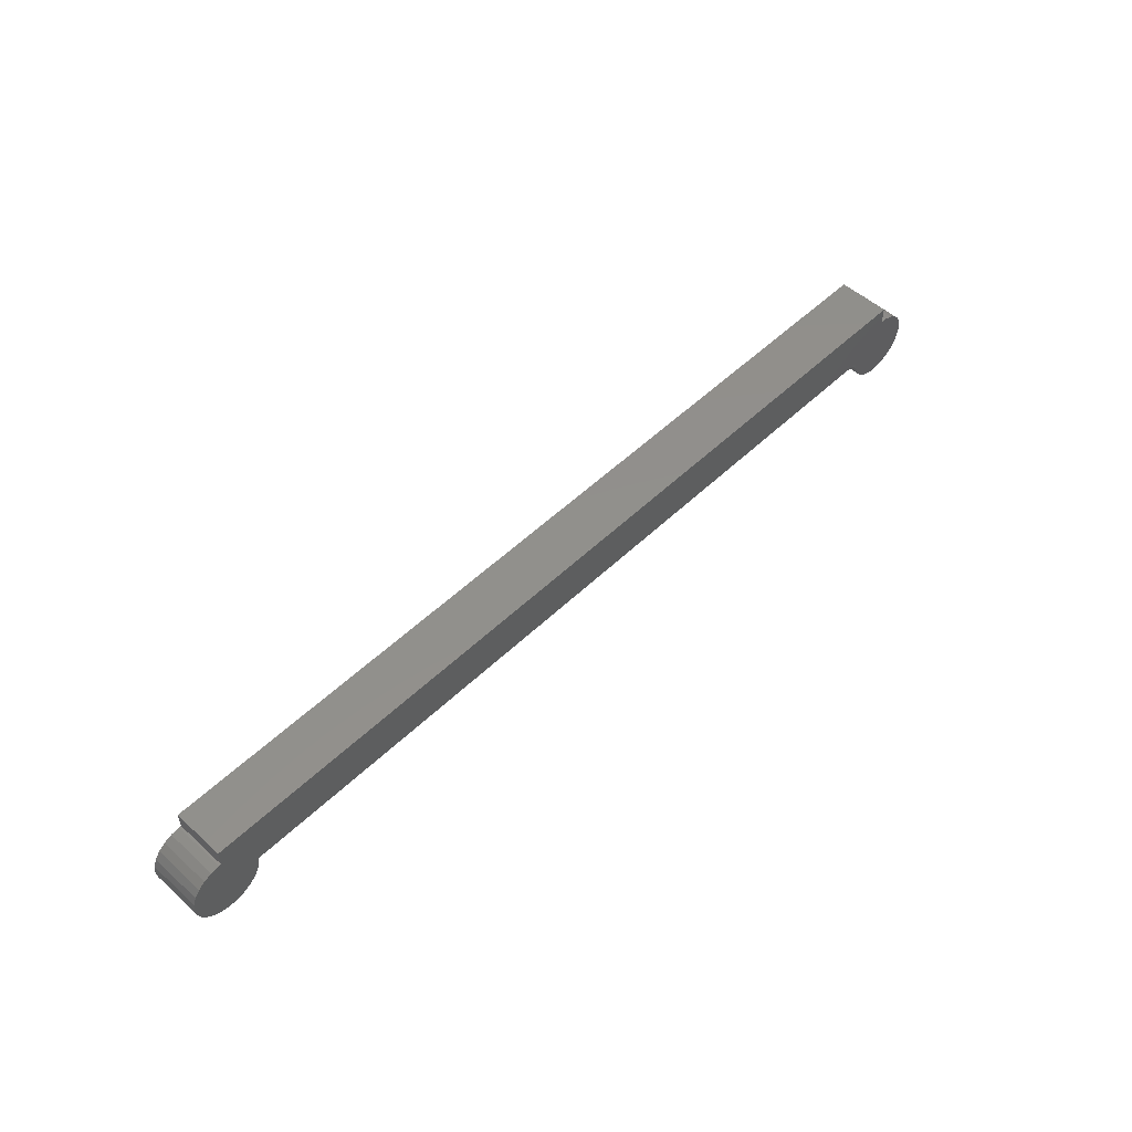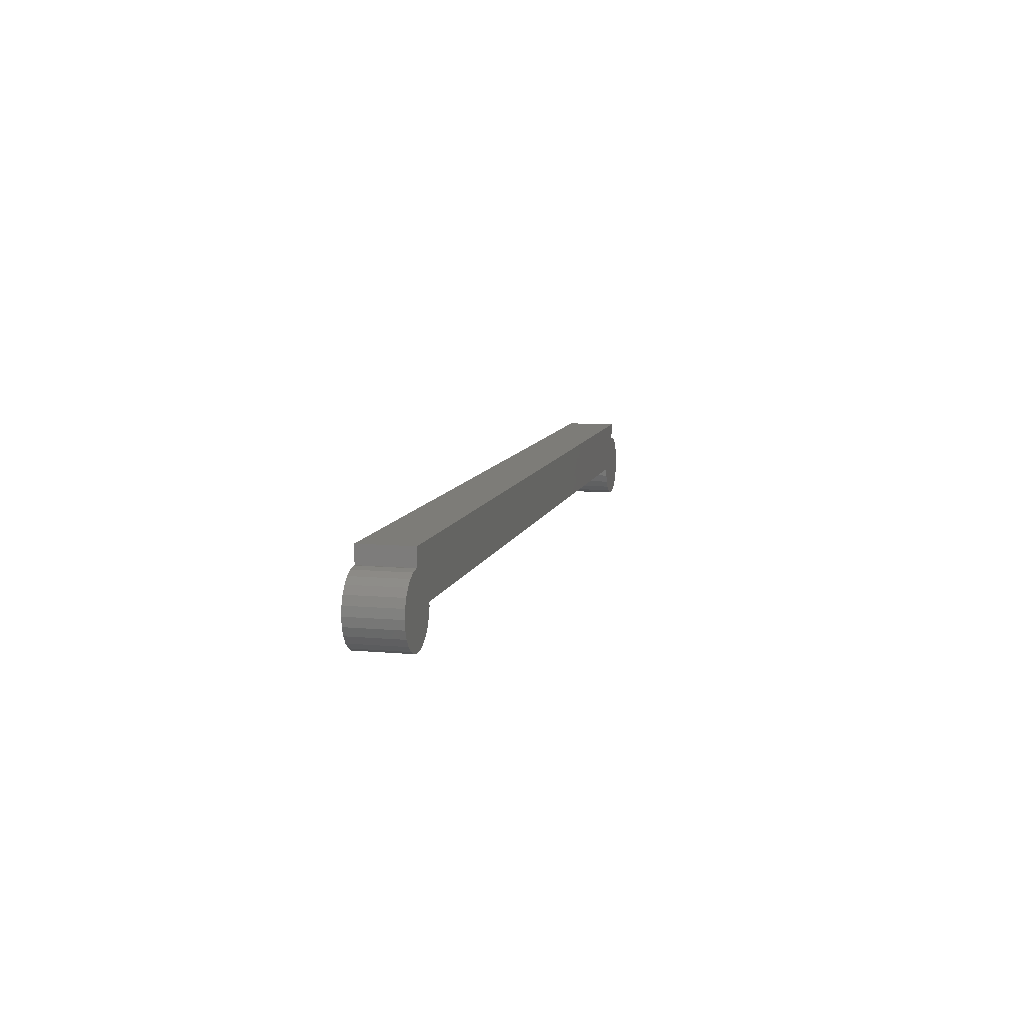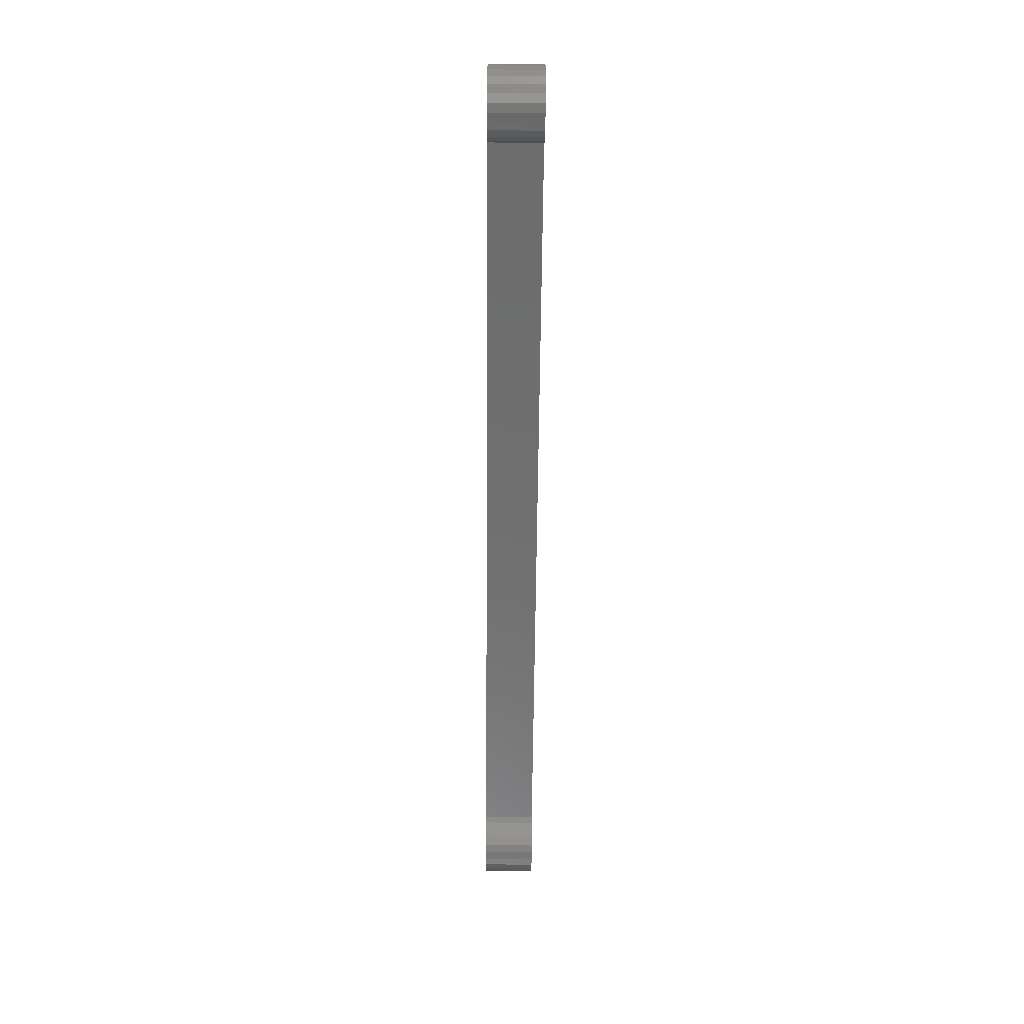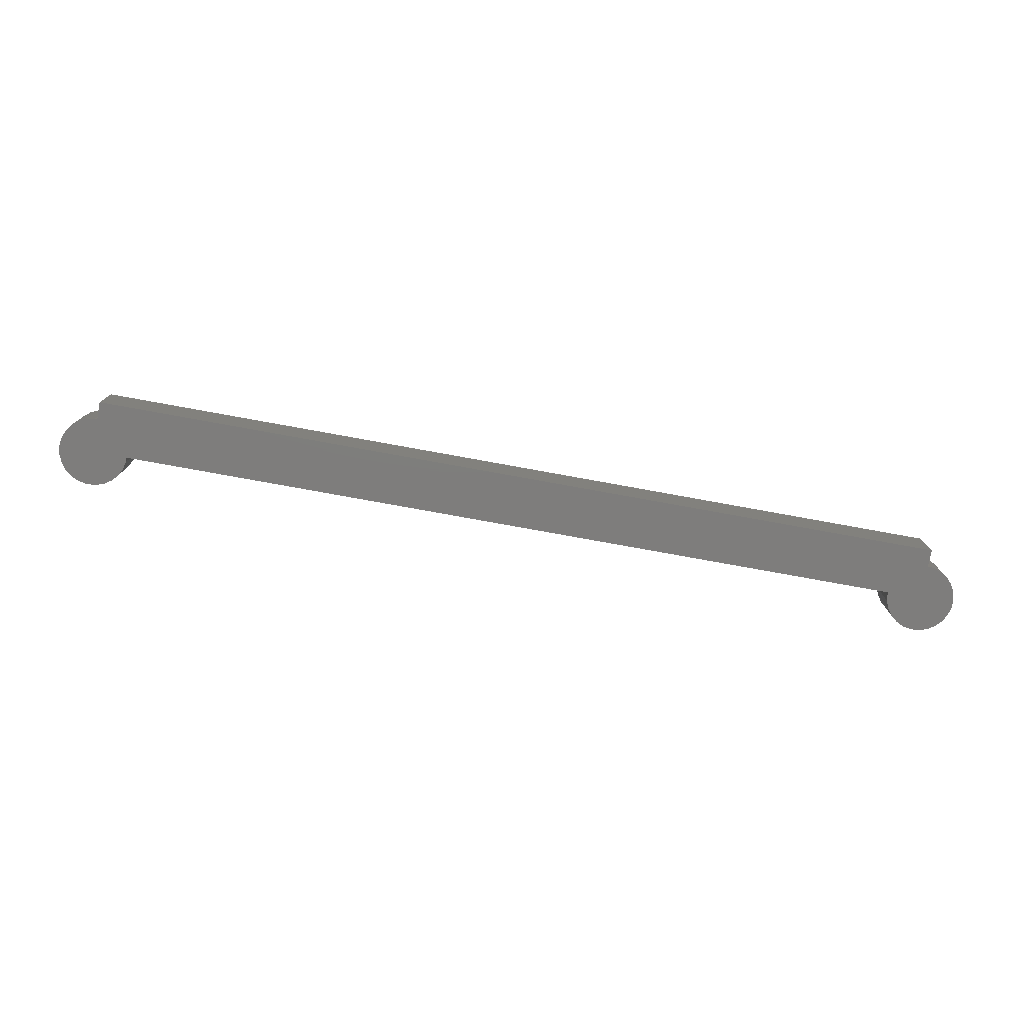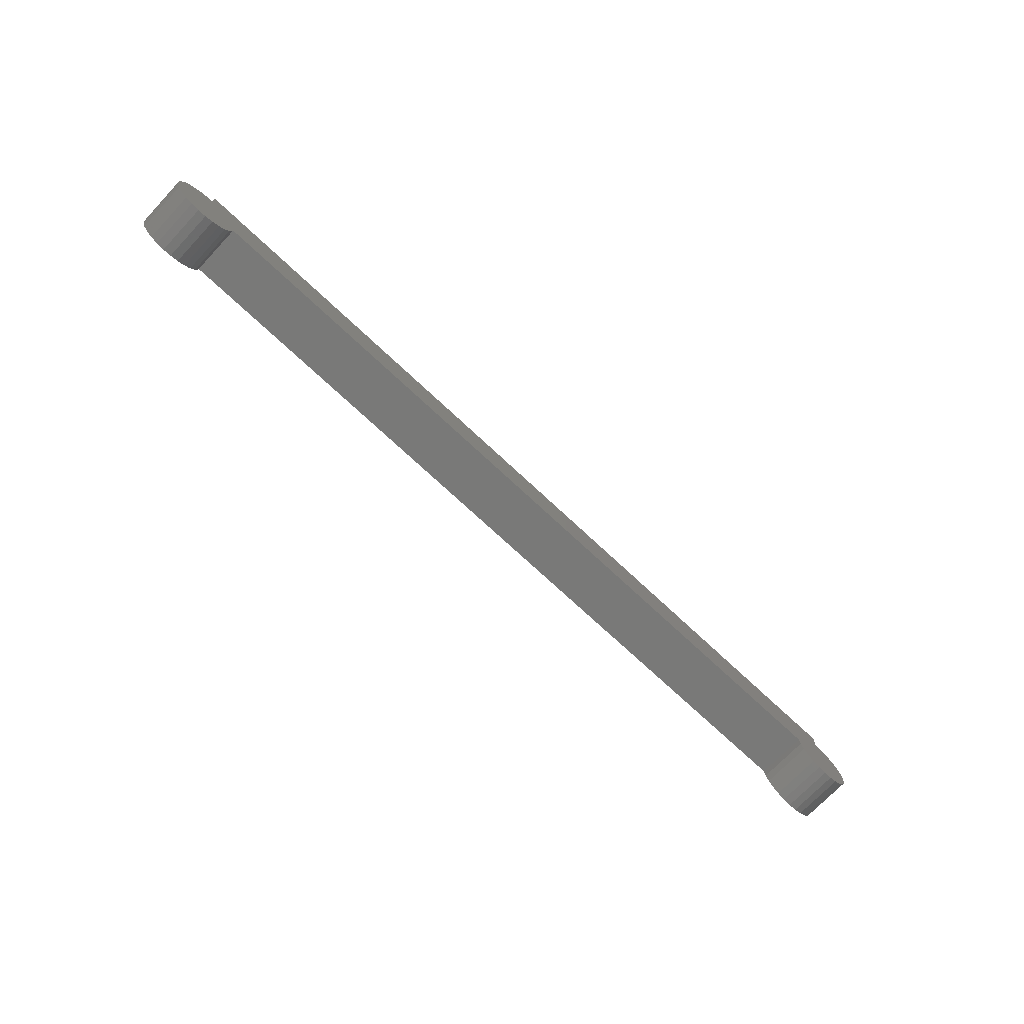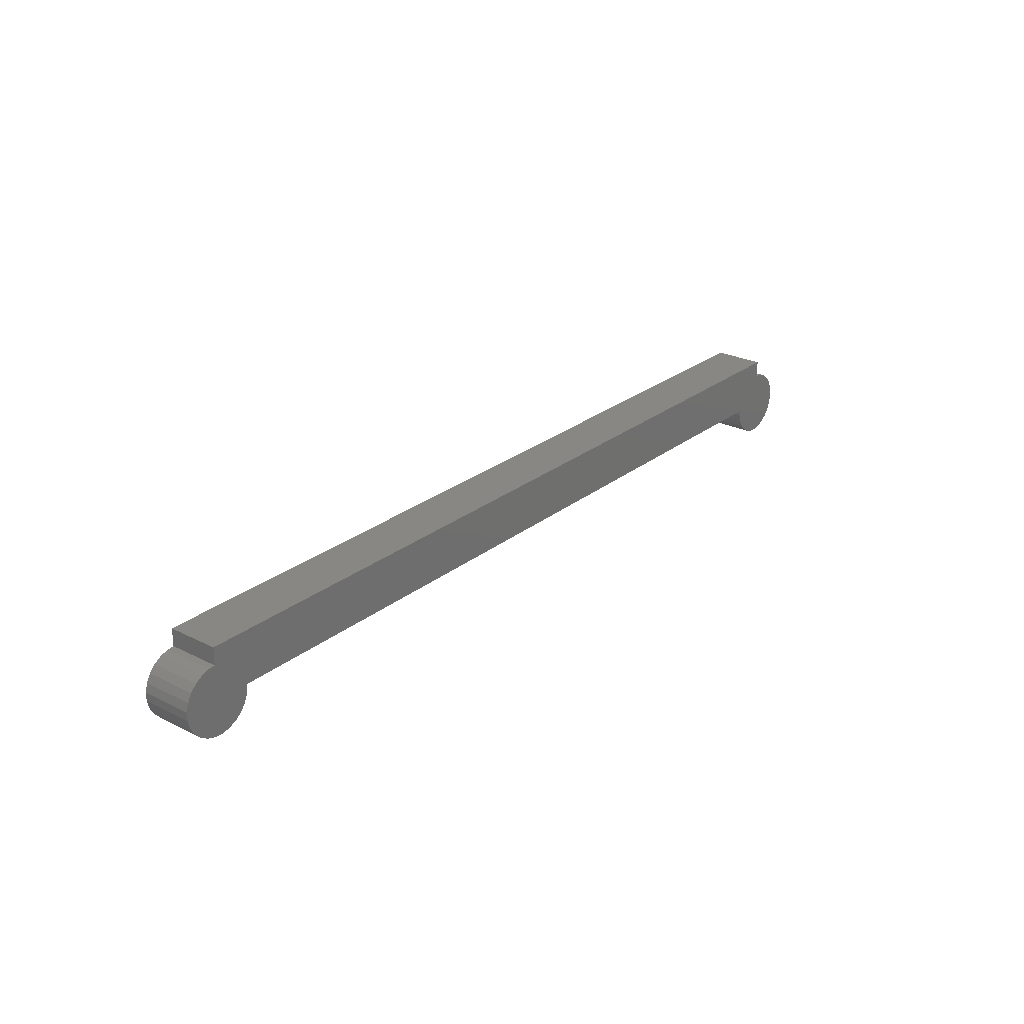
<metadata>
{"format":"stl","ext":"stl","renderer":"f3d","projection":"perspective","resolution":1024,"background":"white","views":[{"elev":52.5,"azim":134.2,"up":"+Y"},{"elev":9.4,"azim":103.4,"up":"+Y"},{"elev":-59.7,"azim":89.5,"up":"+Y"},{"elev":-77.3,"azim":169.7,"up":"+Z"},{"elev":-71.7,"azim":136.7,"up":"+Y"},{"elev":25.6,"azim":-51.2,"up":"+Y"}]}
</metadata>
<code>
# stl→obj: 93 verts, 192 faces
v 50 1.988 0
v 50 0 3
v 50 1.988 3
v 50 0 0
v 48.02 0 0
v 48.02 0 3
v 49.63 -1.965 0
v 50.13 -1.996 3
v 49.63 -1.965 3
v 50.13 -1.996 0
v 50.13 1.996 0
v 50.13 1.996 3
v 50.62 1.902 0
v 50.62 1.902 3
v 51.07 1.689 0
v 51.07 1.689 3
v 51.46 1.369 0
v 51.46 1.369 3
v 51.75 0.9635 0
v 51.75 0.9635 3
v 51.94 0.4974 0
v 51.94 0.4974 3
v 52 0 0
v 52 0 3
v 51.94 -0.4974 0
v 51.94 -0.4974 3
v 51.75 -0.9635 0
v 51.75 -0.9635 3
v 51.46 -1.369 0
v 51.46 -1.369 3
v 51.07 -1.689 0
v 51.07 -1.689 3
v 50.62 -1.902 0
v 50.62 -1.902 3
v 48.02 -0.2507 3
v 48.14 -0.7362 3
v 48.38 -1.176 3
v 48.73 -1.541 3
v 49.15 -1.81 3
v 50 -1.988 3
v 49.15 -1.81 0
v 48.73 -1.541 0
v 48.38 -1.176 0
v 48.14 -0.7362 0
v 48.02 -0.2507 0
v 0 0 0
v 0 1.988 3
v 0 0 3
v 0 1.988 0
v 2 0 3
v 2 0 0
v -0.3748 -1.965 0
v 0.1256 -1.996 3
v -0.3748 -1.965 3
v 0.1256 -1.996 0
v -0.8516 -1.81 0
v -0.8516 -1.81 3
v -1.275 -1.541 0
v -1.275 -1.541 3
v -1.618 -1.176 0
v -1.618 -1.176 3
v -1.86 -0.7362 0
v -1.86 -0.7362 3
v -1.984 -0.2507 0
v -1.984 -0.2507 3
v -1.984 0 0
v -1.984 0.2507 3
v -1.984 0.2507 0
v -1.86 0.7362 0
v -1.86 0.7362 3
v -1.618 1.176 0
v -1.618 1.176 3
v -1.275 1.541 0
v -1.275 1.541 3
v -0.8516 1.81 0
v -0.8516 1.81 3
v -0.3748 1.965 0
v -0.3748 1.965 3
v 1.937 -0.4974 3
v 1.753 -0.9635 3
v 1.458 -1.369 3
v 1.072 -1.689 3
v 0.618 -1.902 3
v 0 -1.988 3
v 1.753 -0.9635 0
v 1.937 -0.4974 0
v 1.458 -1.369 0
v 1.072 -1.689 0
v 0.618 -1.902 0
v 0 3 0
v 0 3 3
v 50 3 3
v 50 3 0
f 1 2 3
f 2 1 4
f 5 2 4
f 2 5 6
f 7 8 9
f 8 7 10
f 11 3 12
f 3 11 1
f 13 12 14
f 12 13 11
f 15 14 16
f 14 15 13
f 17 16 18
f 16 17 15
f 19 18 20
f 18 19 17
f 21 20 22
f 20 21 19
f 23 22 24
f 22 23 21
f 25 24 26
f 24 25 23
f 27 26 28
f 26 27 25
f 29 28 30
f 28 29 27
f 31 30 32
f 30 31 29
f 33 32 34
f 32 33 31
f 10 34 8
f 34 10 33
f 35 2 6
f 36 2 35
f 37 2 36
f 38 2 37
f 39 2 38
f 9 2 39
f 2 9 40
f 3 14 12
f 3 16 14
f 3 18 16
f 3 20 18
f 3 22 20
f 3 24 22
f 2 24 3
f 2 26 24
f 2 28 26
f 2 30 28
f 2 32 30
f 2 34 32
f 40 34 2
f 34 40 8
f 27 23 25
f 29 23 27
f 31 23 29
f 33 23 31
f 10 23 33
f 10 4 23
f 7 4 10
f 41 4 7
f 42 4 41
f 43 4 42
f 44 4 43
f 44 5 4
f 5 44 45
f 23 19 21
f 23 17 19
f 23 15 17
f 23 13 15
f 23 11 13
f 23 1 11
f 1 23 4
f 41 9 39
f 9 41 7
f 42 39 38
f 39 42 41
f 43 38 37
f 38 43 42
f 44 37 36
f 37 44 43
f 45 36 35
f 36 45 44
f 5 35 6
f 35 5 45
f 46 47 48
f 47 46 49
f 46 50 51
f 50 46 48
f 52 53 54
f 53 52 55
f 56 54 57
f 54 56 52
f 58 57 59
f 57 58 56
f 60 59 61
f 59 60 58
f 62 61 63
f 61 62 60
f 64 63 65
f 63 64 62
f 66 67 68
f 64 67 66
f 67 64 65
f 69 67 70
f 67 69 68
f 71 70 72
f 70 71 69
f 73 72 74
f 72 73 71
f 75 74 76
f 74 75 73
f 77 76 78
f 76 77 75
f 49 78 47
f 78 49 77
f 48 79 50
f 48 80 79
f 48 81 80
f 48 82 81
f 48 83 82
f 84 83 48
f 83 84 53
f 76 47 78
f 74 47 76
f 72 47 74
f 70 47 72
f 67 47 70
f 67 48 47
f 65 48 67
f 63 48 65
f 61 48 63
f 59 48 61
f 57 48 59
f 54 48 57
f 48 54 84
f 85 51 86
f 87 51 85
f 88 51 87
f 89 51 88
f 55 51 89
f 55 46 51
f 52 46 55
f 56 46 52
f 58 46 56
f 60 46 58
f 62 46 60
f 62 66 46
f 66 62 64
f 46 77 49
f 46 75 77
f 46 73 75
f 46 71 73
f 46 69 71
f 66 69 46
f 69 66 68
f 79 51 50
f 51 79 86
f 80 86 79
f 86 80 85
f 81 85 80
f 85 81 87
f 88 81 82
f 81 88 87
f 89 82 83
f 82 89 88
f 55 83 53
f 83 55 89
f 90 48 91
f 49 48 90
f 48 49 46
f 90 92 93
f 92 90 91
f 4 92 2
f 1 92 4
f 92 1 93
f 6 4 2
f 6 5 4
f 50 5 6
f 50 51 5
f 48 51 50
f 51 48 46
f 92 6 2
f 92 50 6
f 91 50 92
f 47 50 91
f 50 47 48
f 5 93 4
f 51 93 5
f 51 90 93
f 51 49 90
f 49 51 46

</code>
